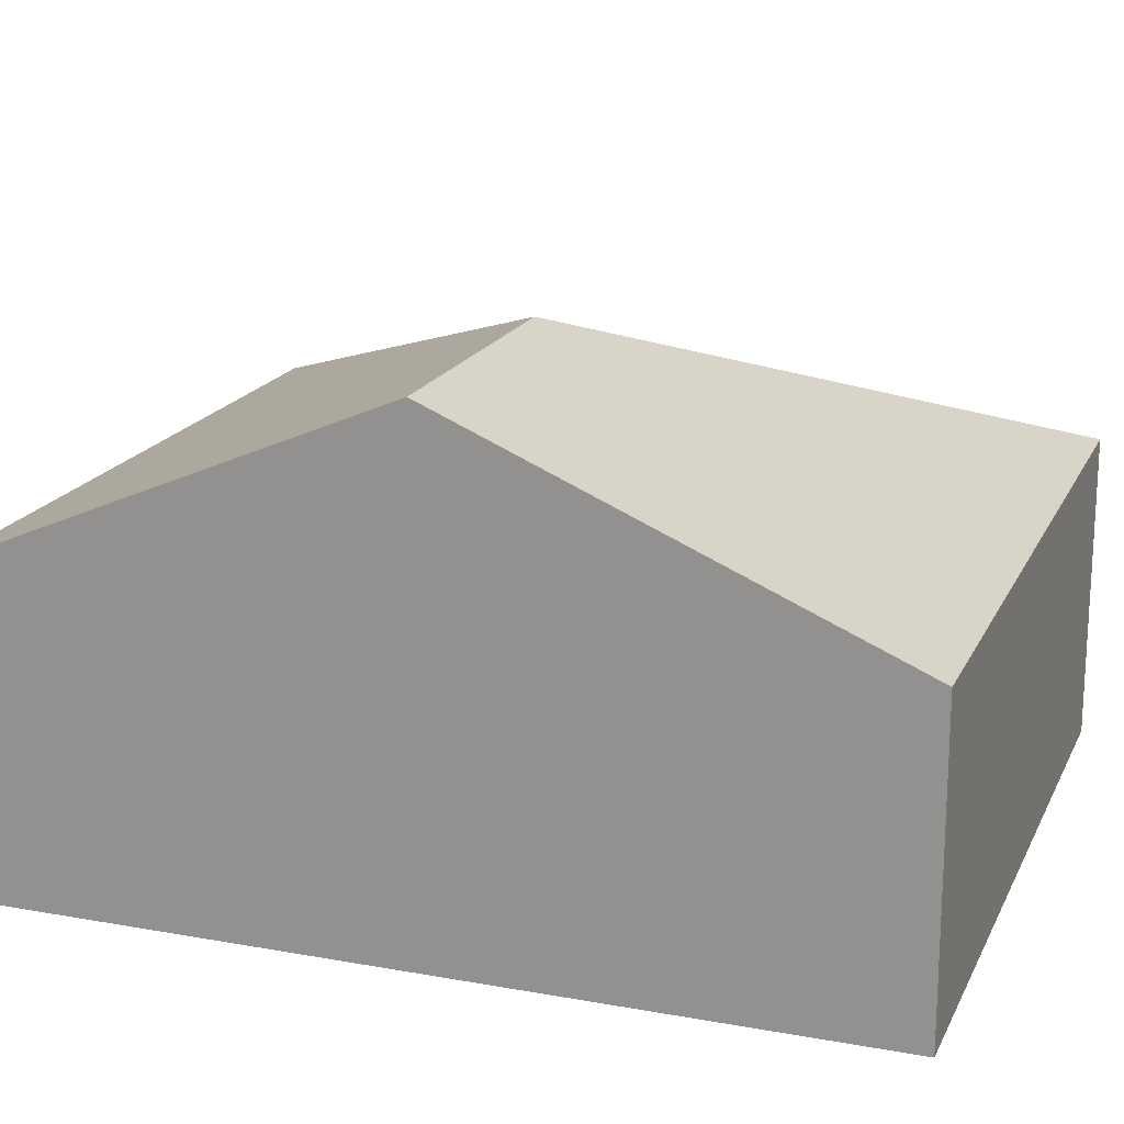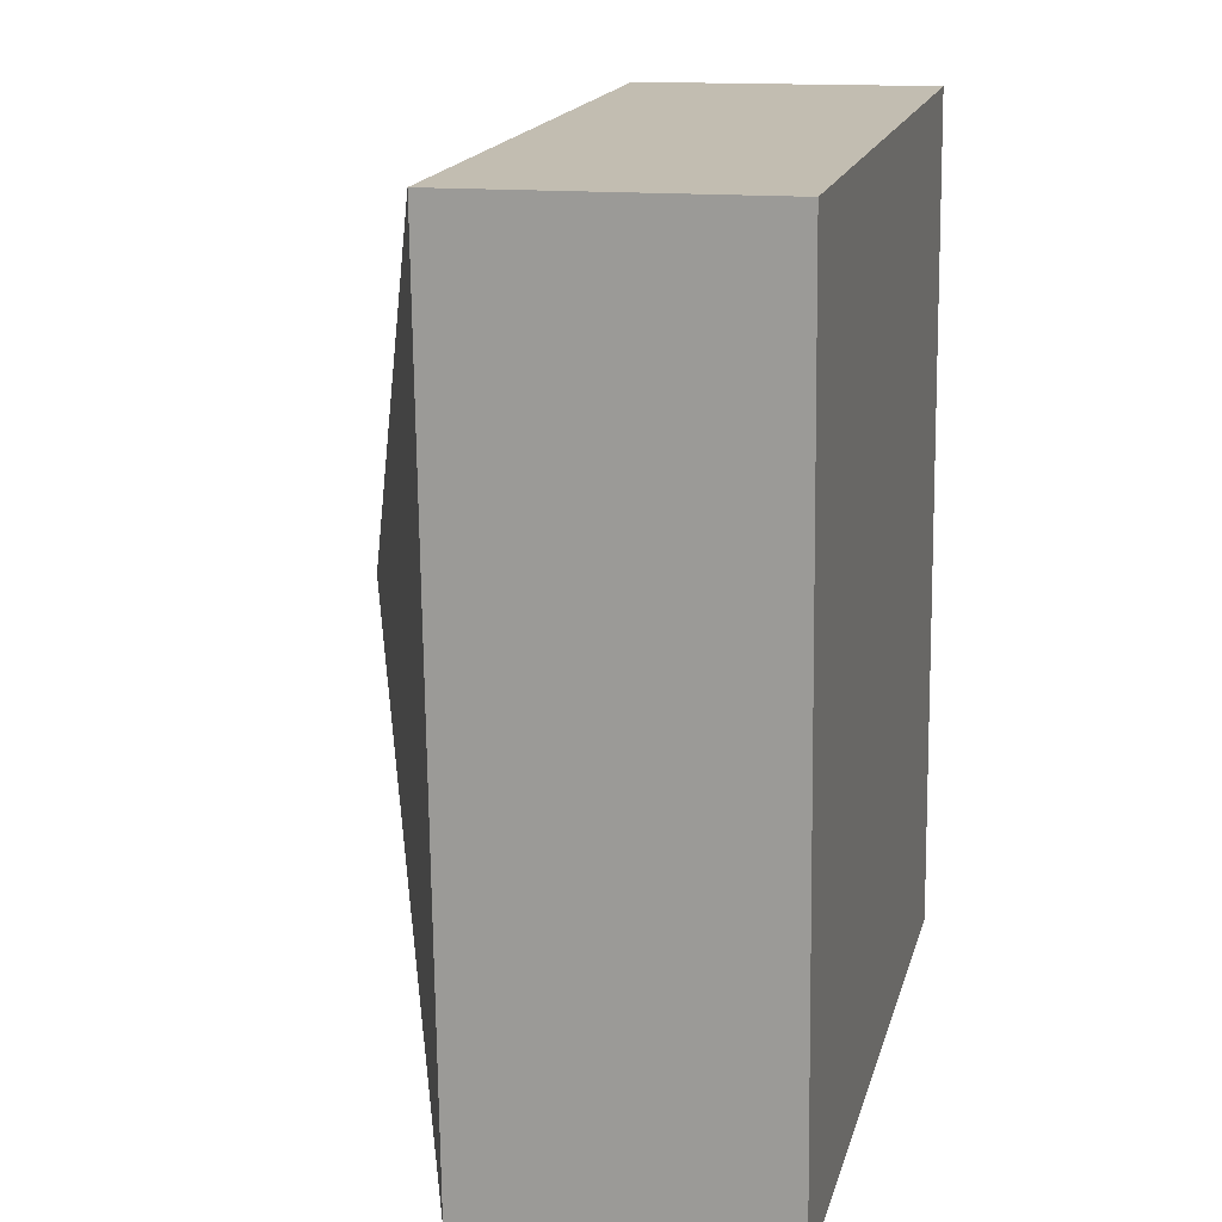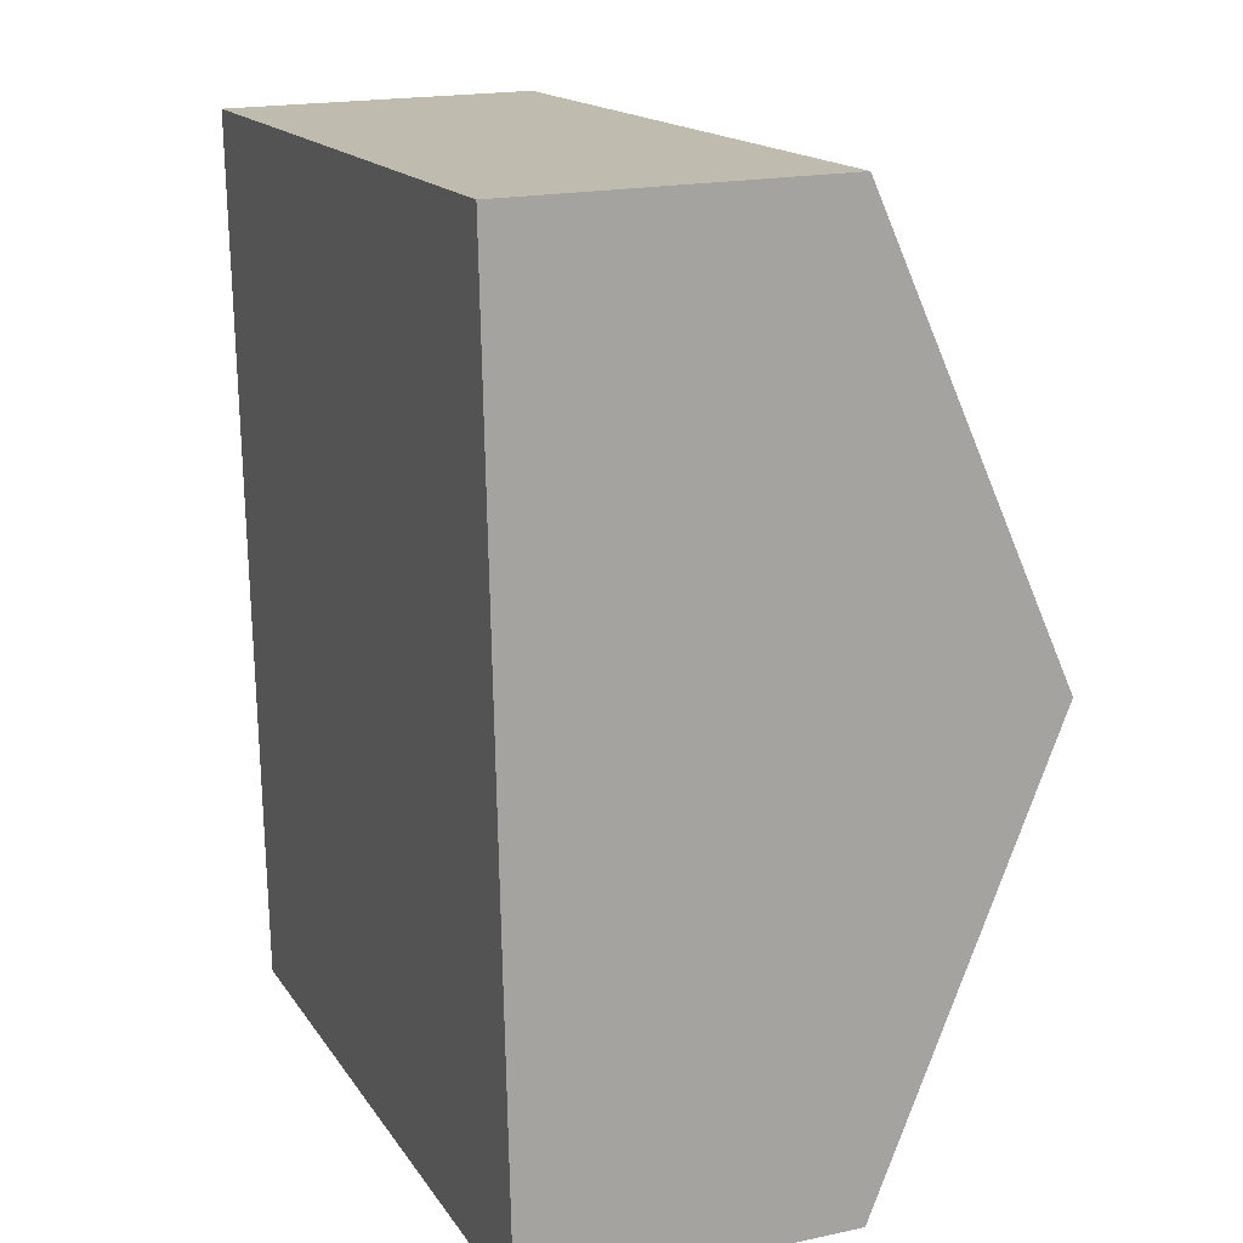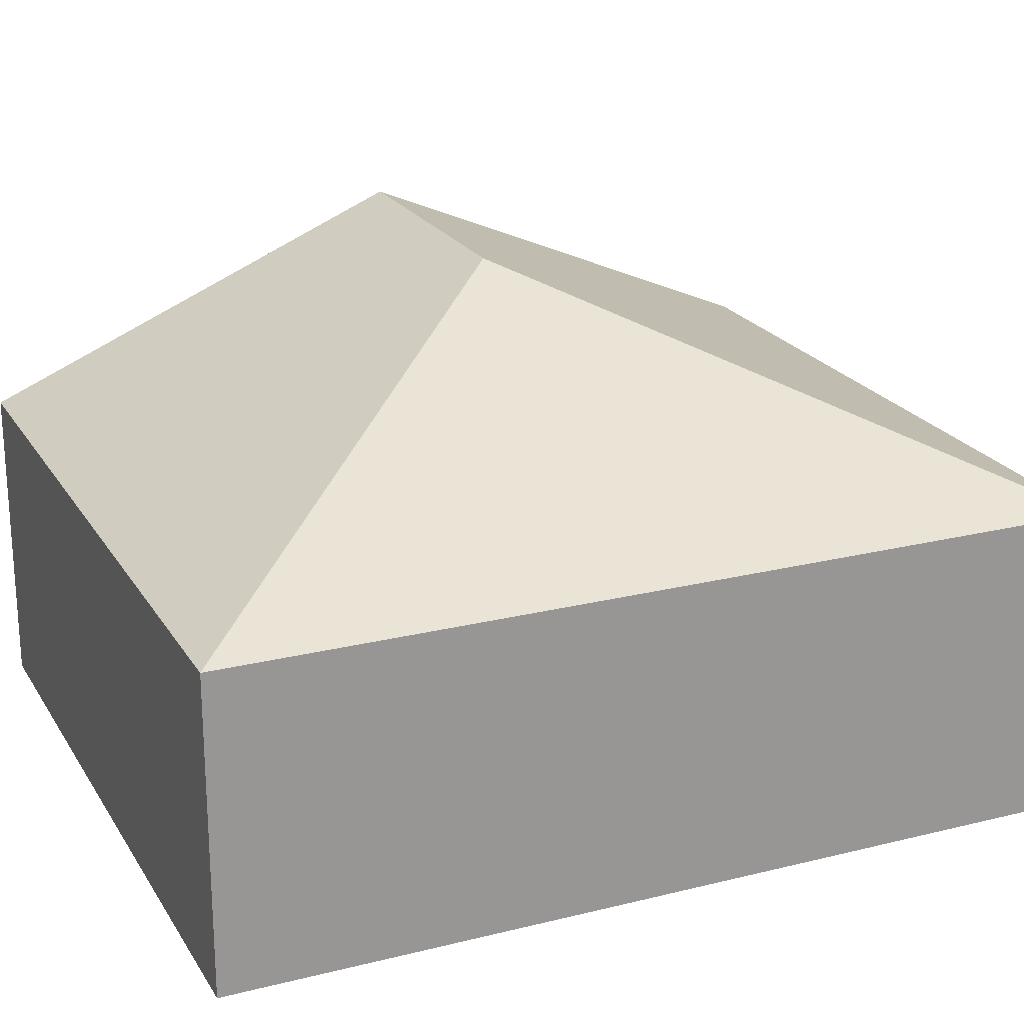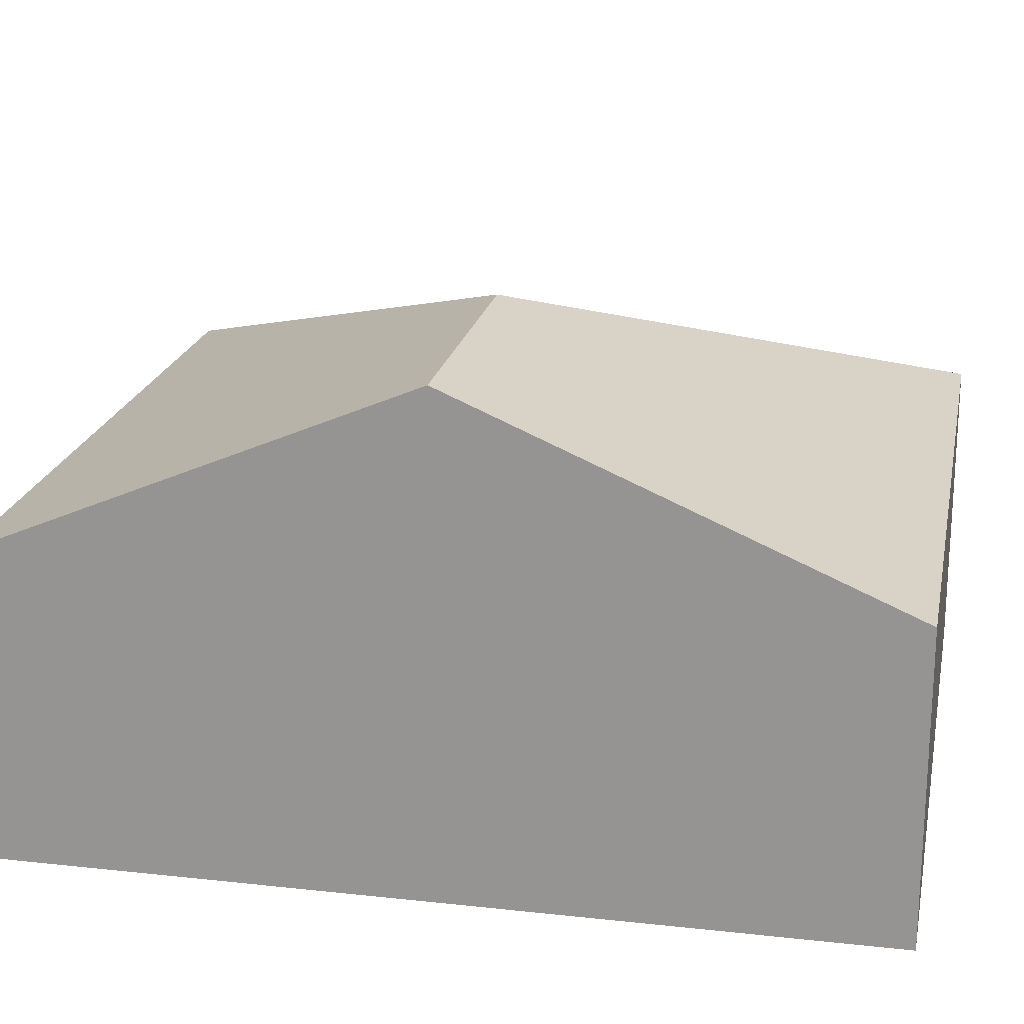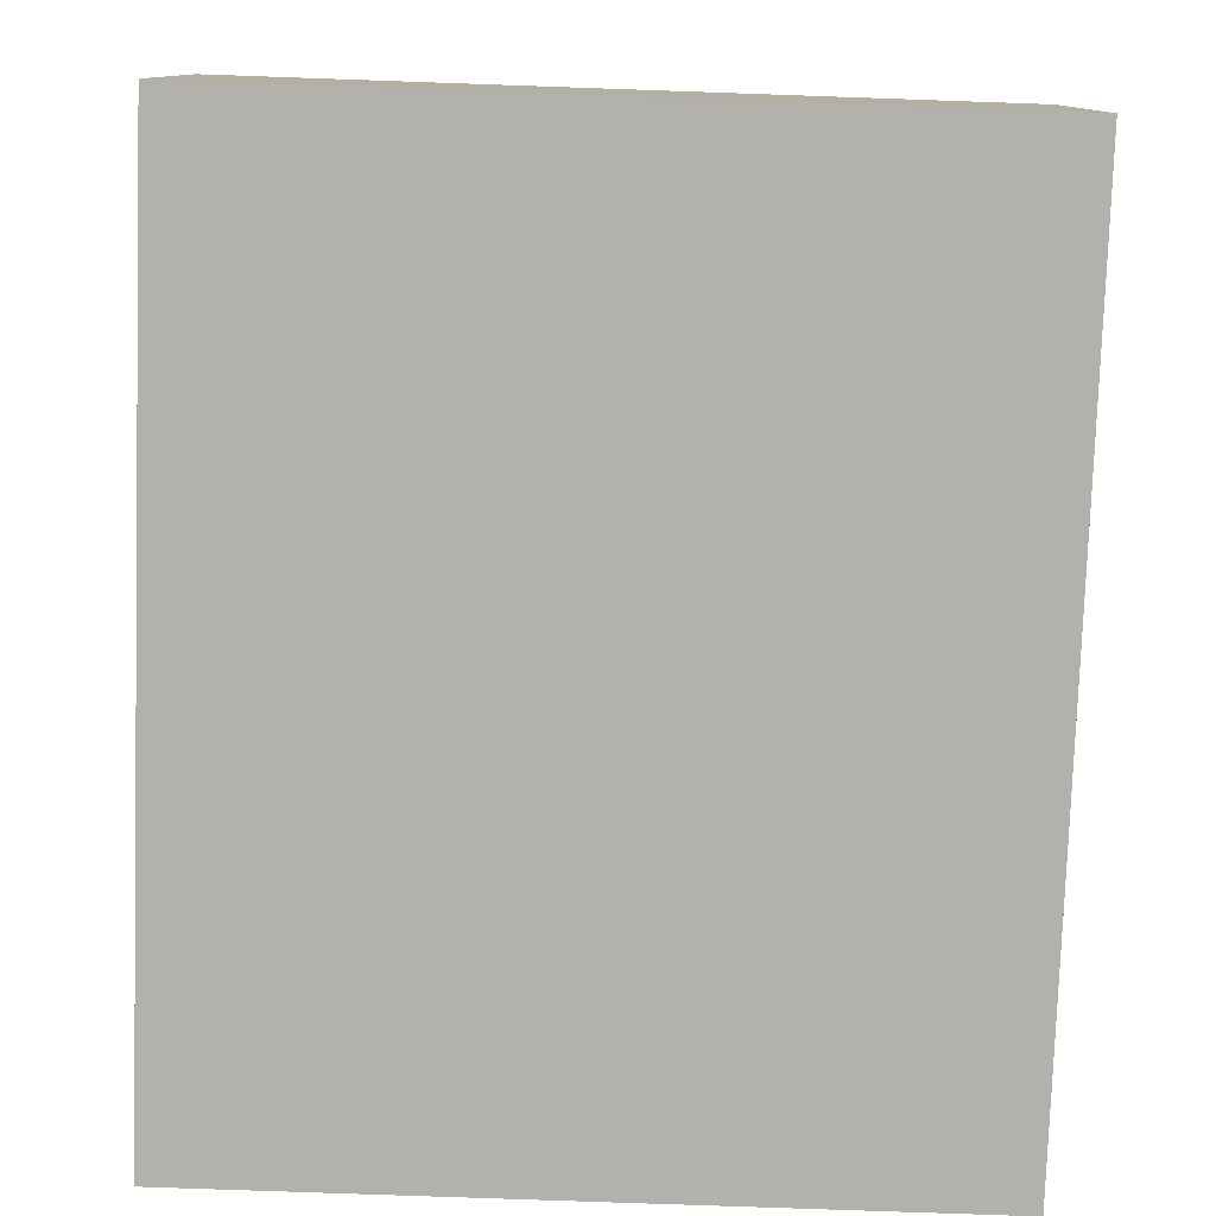
<metadata>
{"format":"obj","ext":"obj","renderer":"f3d","projection":"perspective","resolution":1024,"background":"white","views":[{"elev":18.2,"azim":106.3,"up":"+Y"},{"elev":14.1,"azim":-76.3,"up":"+Z"},{"elev":19.0,"azim":68.0,"up":"+Z"},{"elev":21.8,"azim":-116.6,"up":"+Y"},{"elev":20.5,"azim":98.3,"up":"+Y"},{"elev":-79.0,"azim":-5.0,"up":"+Y"}]}
</metadata>
<code>
v  2.261 2.444 -2.035
v  3.586 1.528 0.188
v  3.699 2.444 -1.96
v  0 1.528 9.356e-17
v  0.226 1.528 -4.296
v  3.812 1.528 -4.108
v  3.586 -1.151e-17 0.188
v  3.699 1.2e-16 -1.96
v  3.812 2.515e-16 -4.108
v  0.226 2.631e-16 -4.296
v  0 0 0
g defaultobject
f 1 2 3
f 2 1 4
f 5 3 6
f 3 5 1
f 1 5 4
f 7 3 2
f 3 7 8
f 3 8 6
f 6 8 9
f 9 5 6
f 5 9 10
f 10 4 5
f 4 10 11
f 11 2 4
f 2 11 7
f 8 10 9
f 10 8 7
f 10 7 11

</code>
